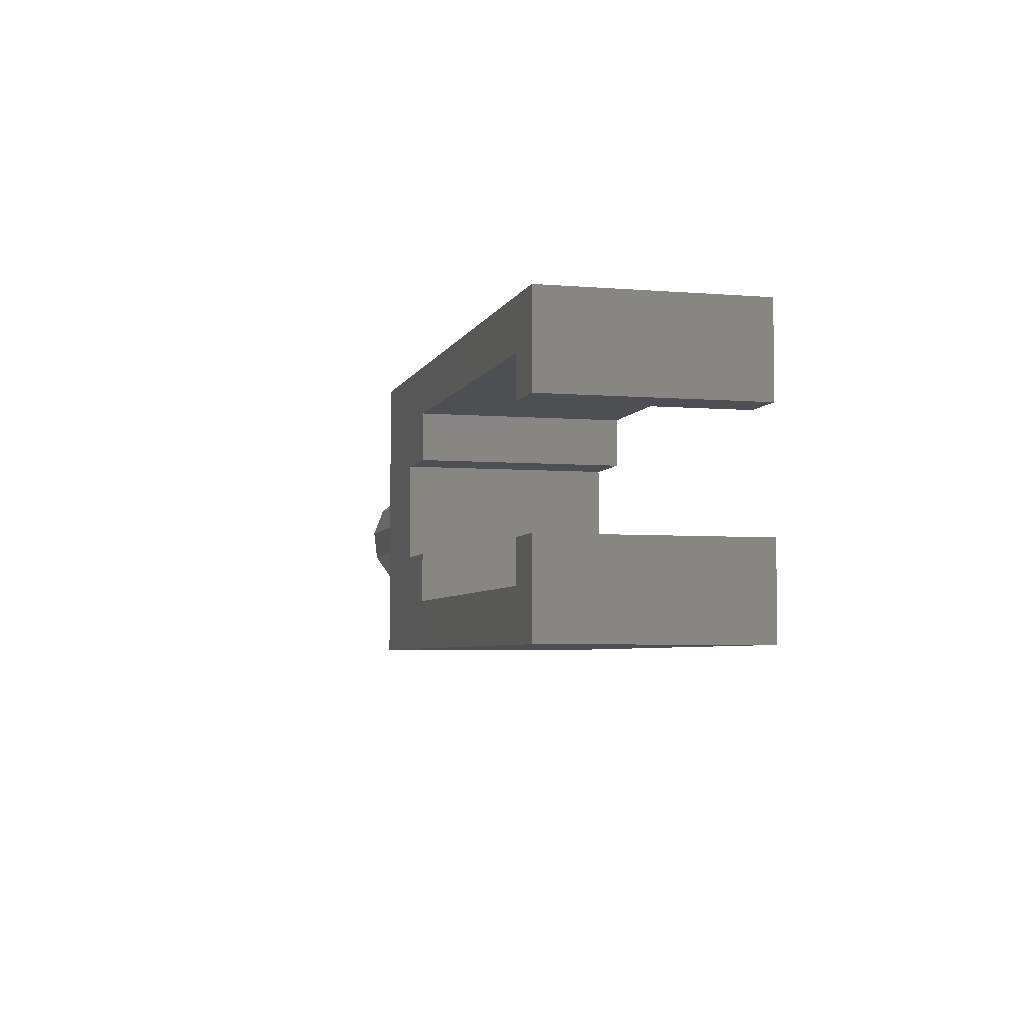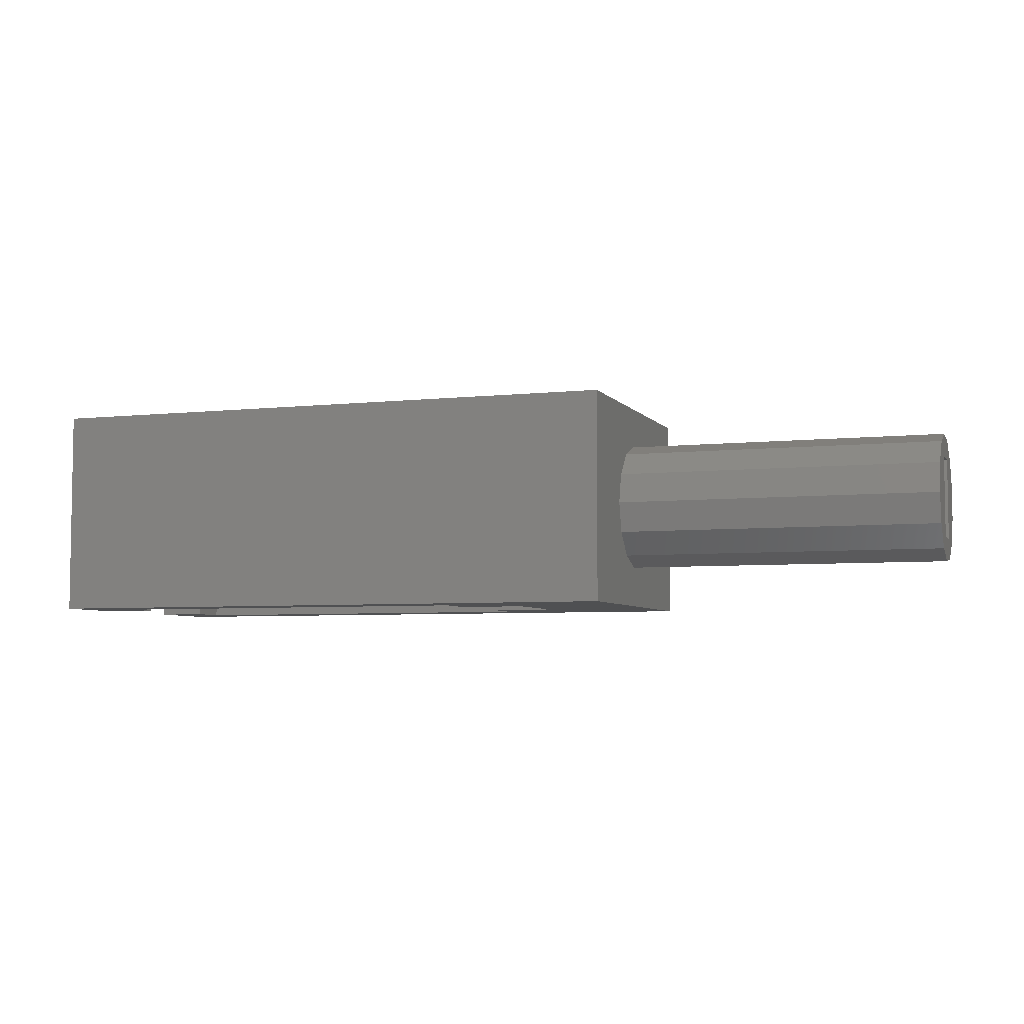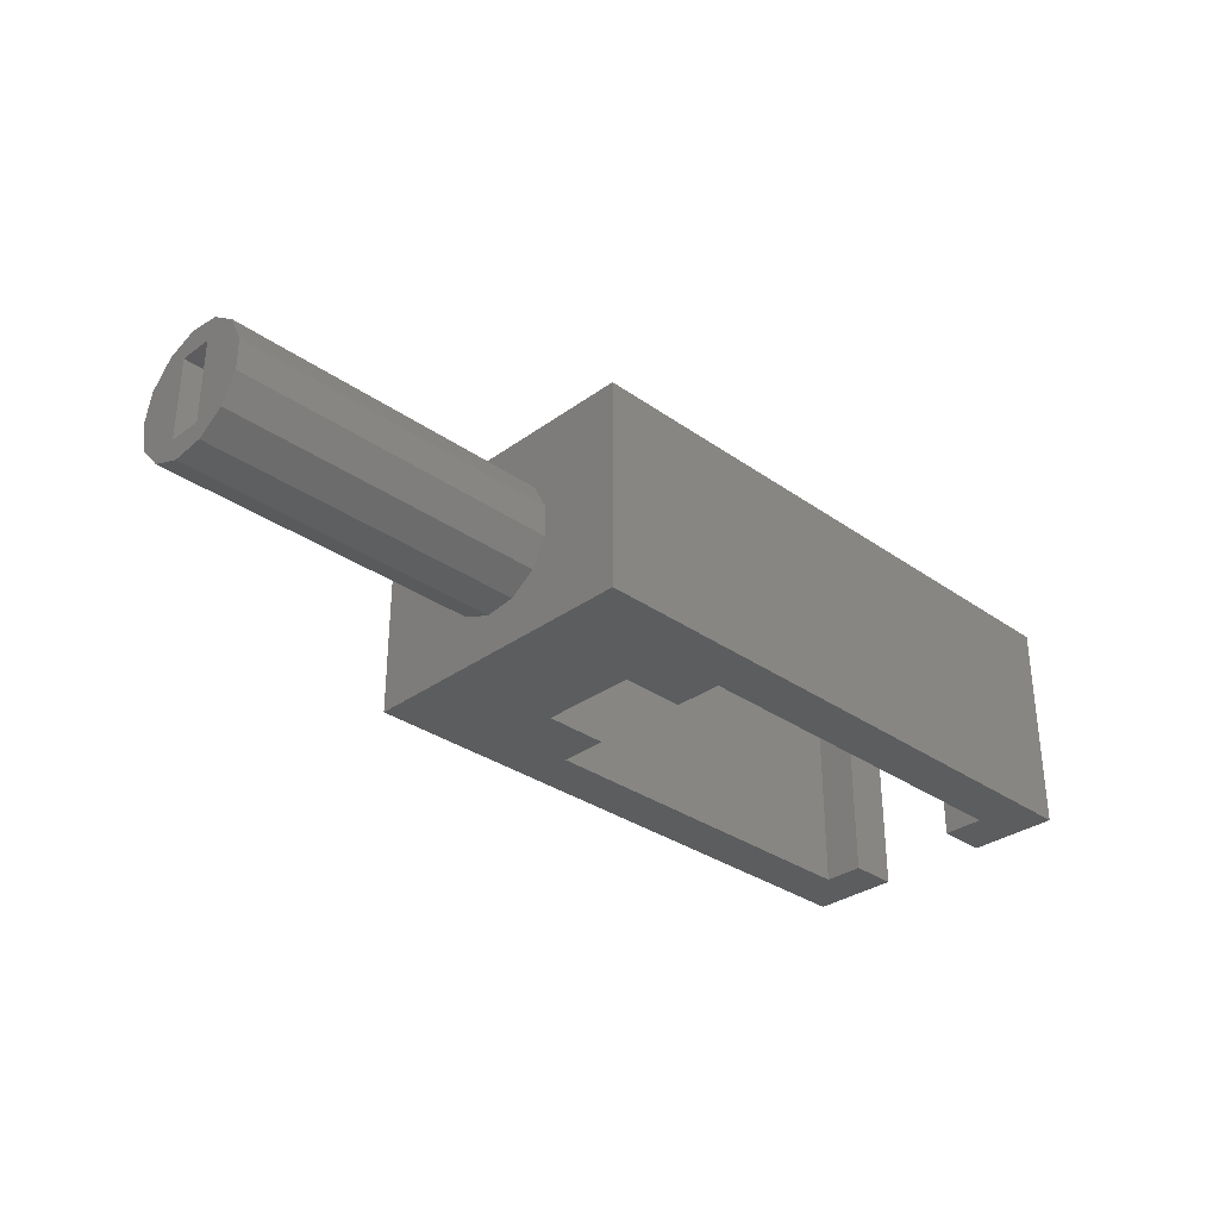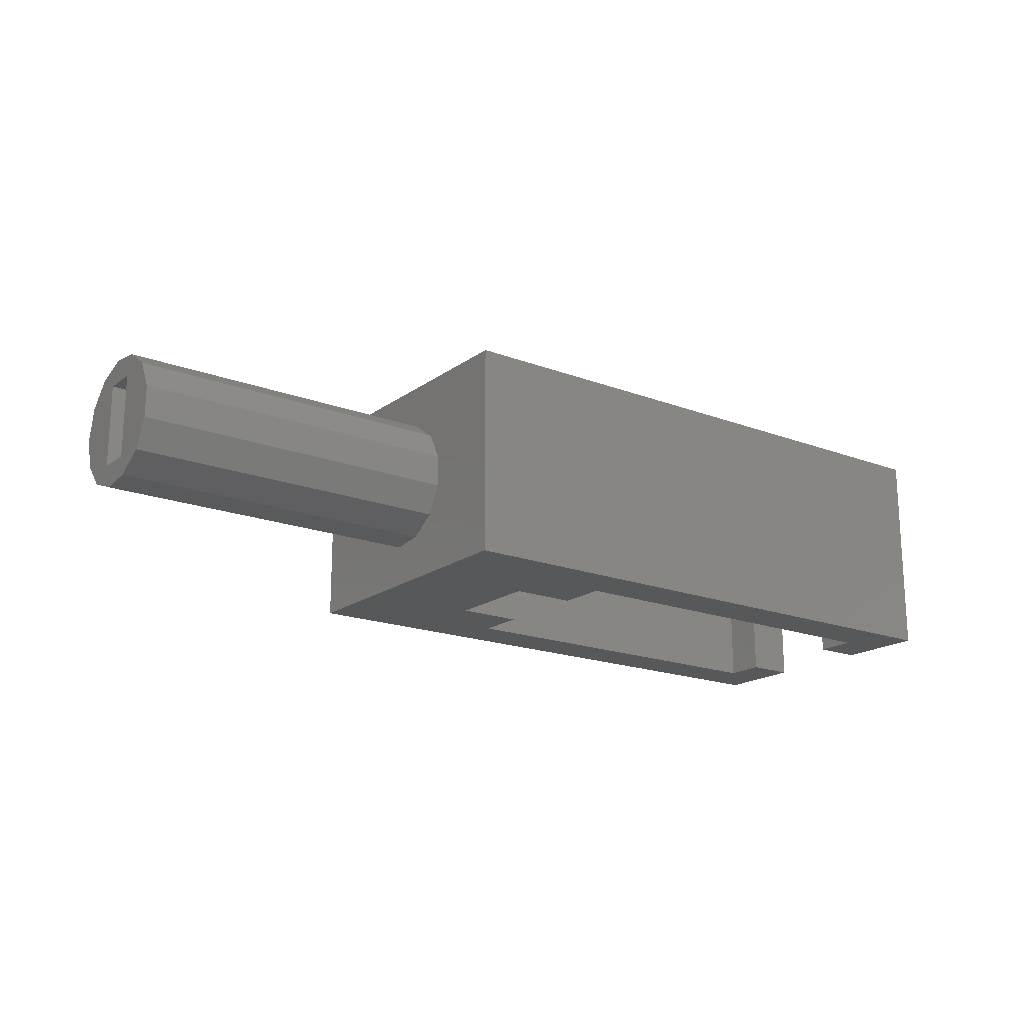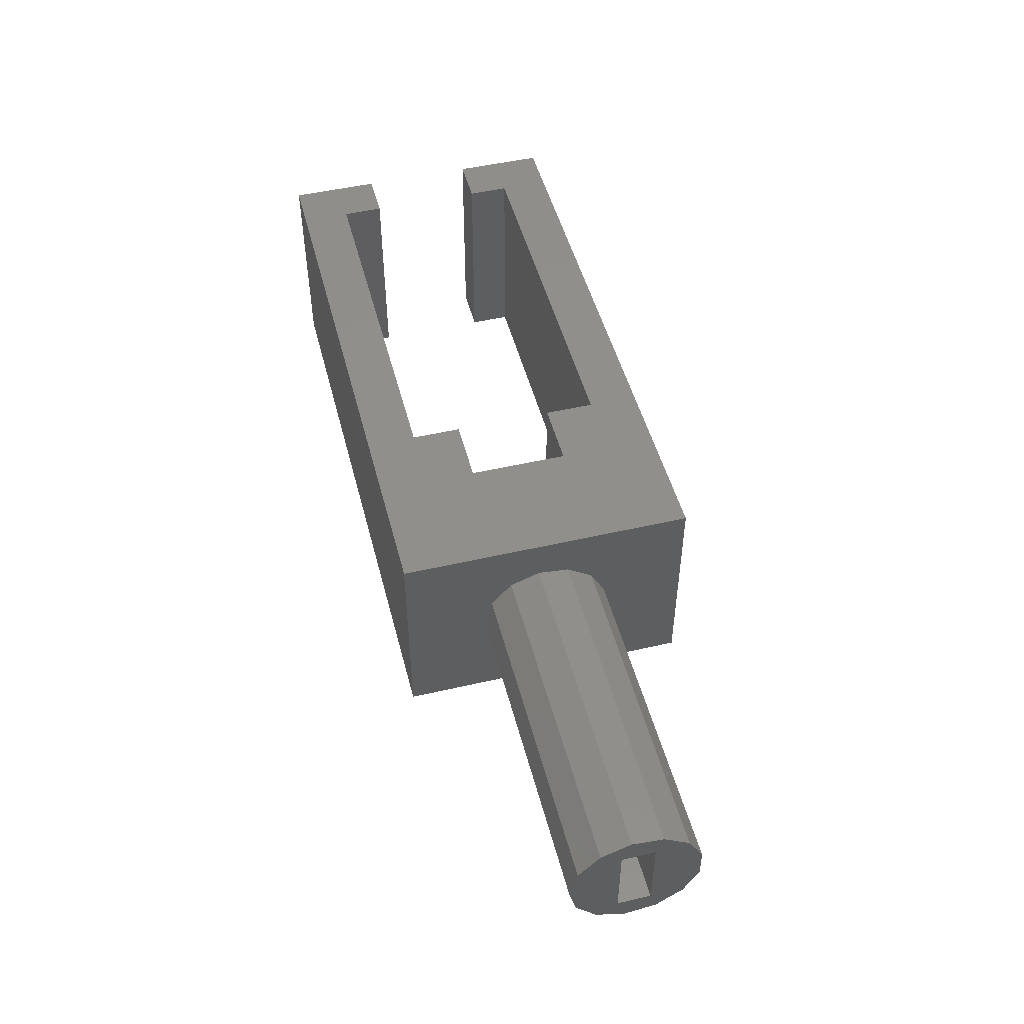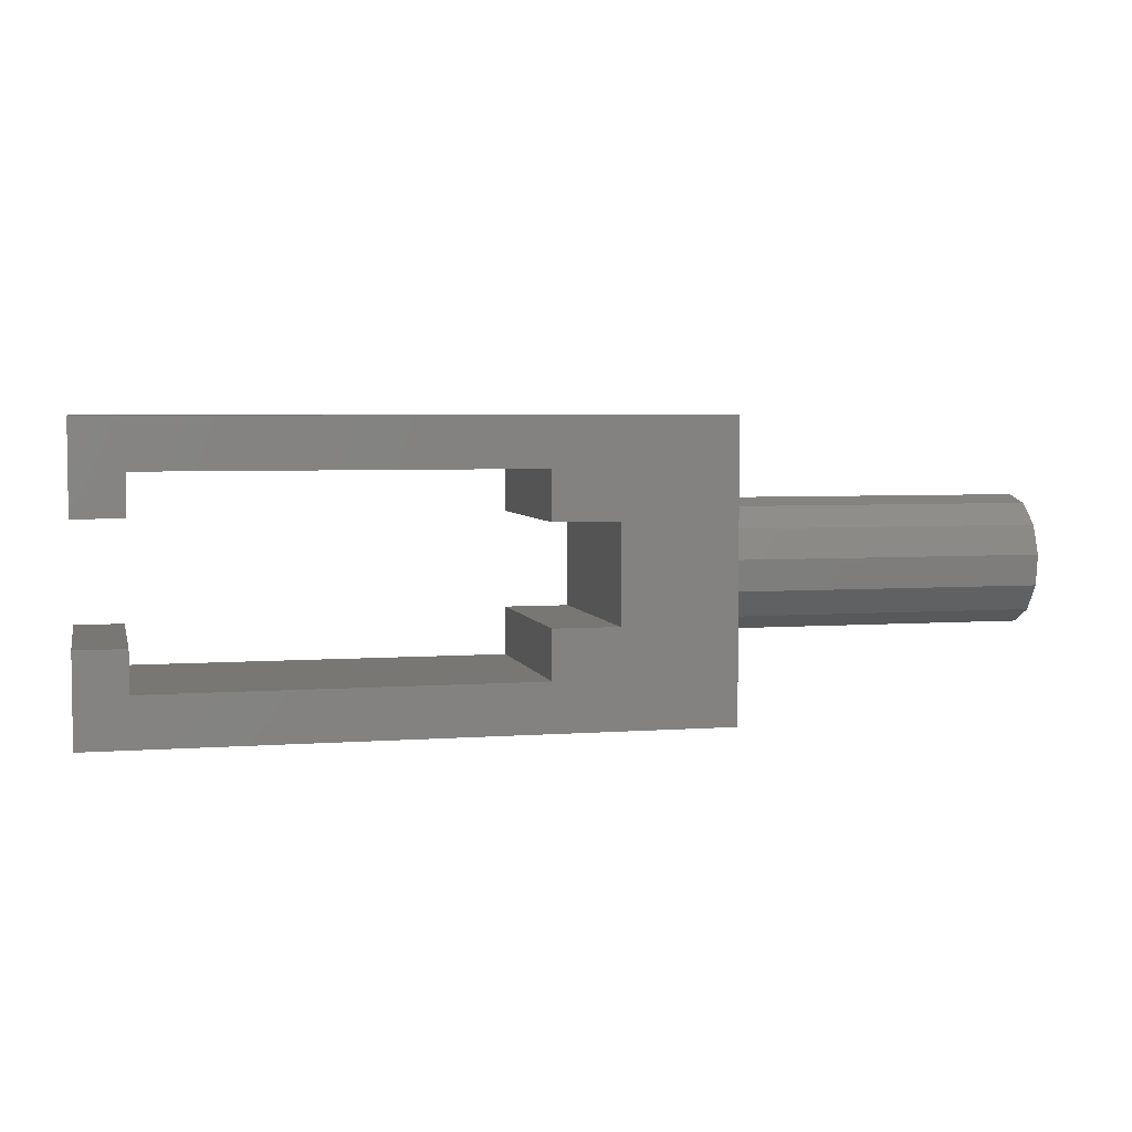
<metadata>
{"format":"stl","ext":"stl","renderer":"f3d","projection":"perspective","resolution":1024,"background":"white","views":[{"elev":-4.8,"azim":75.3,"up":"+Y"},{"elev":-5.3,"azim":-160.8,"up":"+Z"},{"elev":-32.1,"azim":-44.6,"up":"+Z"},{"elev":-18.3,"azim":-36.3,"up":"+Z"},{"elev":49.1,"azim":-104.4,"up":"+Z"},{"elev":4.5,"azim":166.6,"up":"+Y"}]}
</metadata>
<code>
# stl→obj: 66 verts, 128 faces
v 37.3 13.5 13
v 37.3 19 0
v 37.3 19 13
v 37.3 13.5 0
v 37.3 1 13
v 37.3 6.5 0
v 37.3 6.5 13
v 37.3 1 0
v 34.3 16 13
v 11 16 13
v 7 13 13
v 11 13 13
v 0 19 13
v 7 7 13
v 34.3 13.5 13
v 11 7 13
v 11 4 13
v 34.3 4 13
v 34.3 6.5 13
v 0 1 13
v 34.3 4 0
v 11 4 0
v 7 7 0
v 11 7 0
v 0 1 0
v 7 13 0
v 34.3 6.5 0
v 11 13 0
v 11 16 0
v 34.3 16 0
v 34.3 13.5 0
v 0 19 0
v 0 14 6.5
v 0 13.54 4.641
v 0 12.27 3.208
v 0 10.48 2.529
v 0 6.116 5.543
v 0 6.116 7.457
v 0 7.006 3.848
v 0 8.582 2.76
v 0 13.54 8.359
v 0 12.27 9.792
v 0 10.48 10.47
v 0 8.582 10.24
v 0 7.006 9.152
v -20 7.006 3.848
v -20 8.582 2.76
v -20 13.54 4.641
v -20 12.27 3.208
v -20 14 6.5
v -20 6.116 5.543
v -20 6.116 7.457
v -20 13.54 8.359
v -20 11 4
v -20 11 9
v -20 10.48 2.529
v -20 9 4
v -20 12.27 9.792
v -20 10.48 10.47
v -20 9 9
v -20 8.582 10.24
v -20 7.006 9.152
v -7 11 9
v -7 11 4
v -7 9 4
v -7 9 9
f 1 2 3
f 2 1 4
f 5 6 7
f 6 5 8
f 3 9 1
f 3 10 9
f 10 11 12
f 11 13 14
f 10 13 11
f 13 10 3
f 1 9 15
f 16 14 17
f 18 7 19
f 7 18 5
f 17 5 18
f 17 20 5
f 14 20 17
f 20 14 13
f 8 21 6
f 8 22 21
f 22 23 24
f 23 25 26
f 22 25 23
f 25 22 8
f 6 21 27
f 28 26 29
f 30 4 31
f 4 30 2
f 29 2 30
f 29 32 2
f 26 32 29
f 32 26 25
f 32 33 13
f 32 34 33
f 32 35 34
f 32 36 35
f 25 36 32
f 37 25 38
f 39 25 37
f 40 25 39
f 36 25 40
f 41 13 33
f 42 13 41
f 43 13 42
f 20 43 44
f 20 38 25
f 43 20 13
f 45 20 44
f 38 20 45
f 2 13 3
f 13 2 32
f 25 5 20
f 5 25 8
f 31 9 30
f 9 31 15
f 21 19 27
f 19 21 18
f 12 29 10
f 29 12 28
f 17 24 16
f 24 17 22
f 29 9 10
f 9 29 30
f 21 17 18
f 17 21 22
f 31 1 15
f 1 31 4
f 6 19 7
f 19 6 27
f 14 26 11
f 26 14 23
f 26 12 11
f 12 26 28
f 24 14 16
f 14 24 23
f 46 40 39
f 40 46 47
f 35 48 34
f 48 35 49
f 34 50 33
f 50 34 48
f 51 38 52
f 38 51 37
f 46 37 51
f 37 46 39
f 33 53 41
f 53 33 50
f 54 50 48
f 54 48 49
f 55 50 54
f 50 55 53
f 56 54 49
f 56 57 54
f 46 57 47
f 47 57 56
f 53 55 58
f 55 59 58
f 60 59 55
f 60 61 59
f 51 57 46
f 57 51 60
f 60 62 61
f 52 60 51
f 60 52 62
f 59 44 43
f 44 59 61
f 41 58 42
f 58 41 53
f 58 43 42
f 43 58 59
f 47 36 40
f 36 47 56
f 56 35 36
f 35 56 49
f 61 45 44
f 45 61 62
f 52 45 62
f 45 52 38
f 54 63 55
f 63 54 64
f 65 63 64
f 63 65 66
f 65 60 66
f 60 65 57
f 54 65 64
f 65 54 57
f 60 63 66
f 63 60 55

</code>
